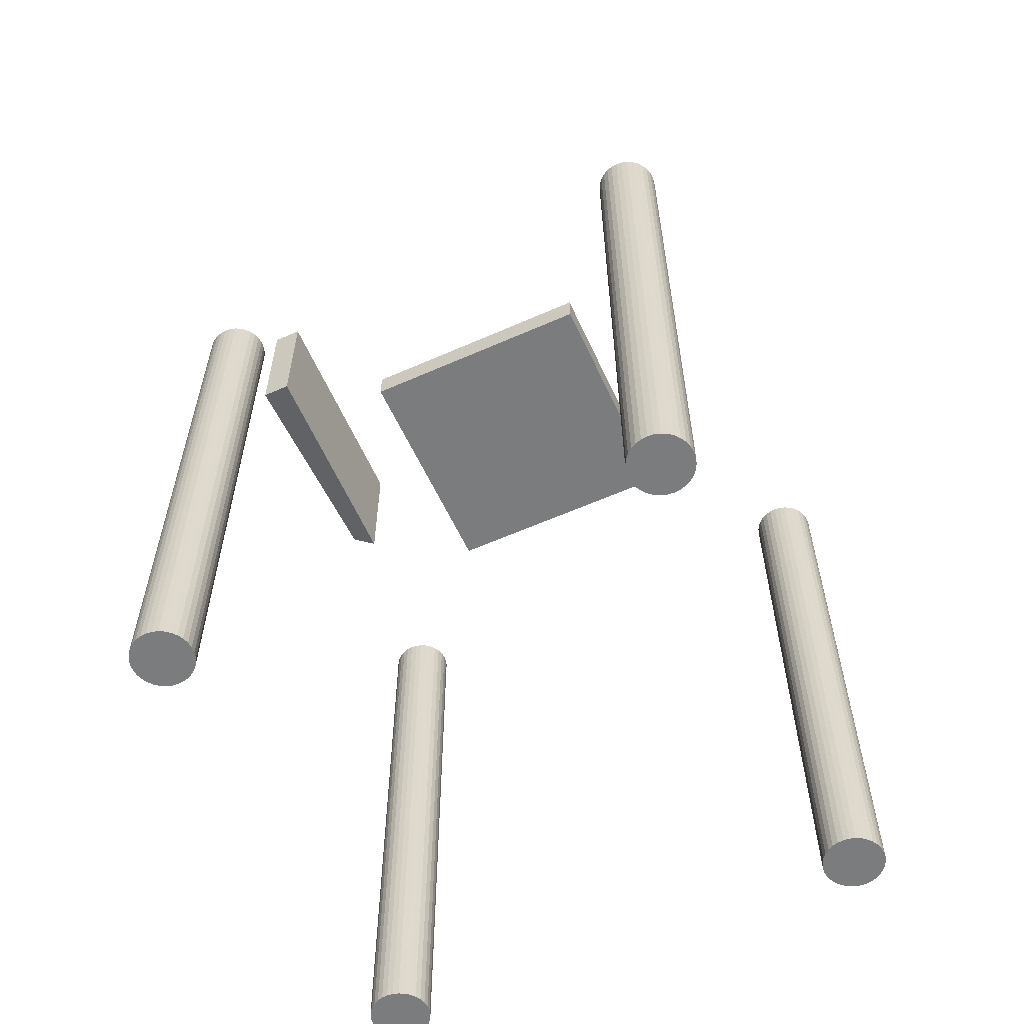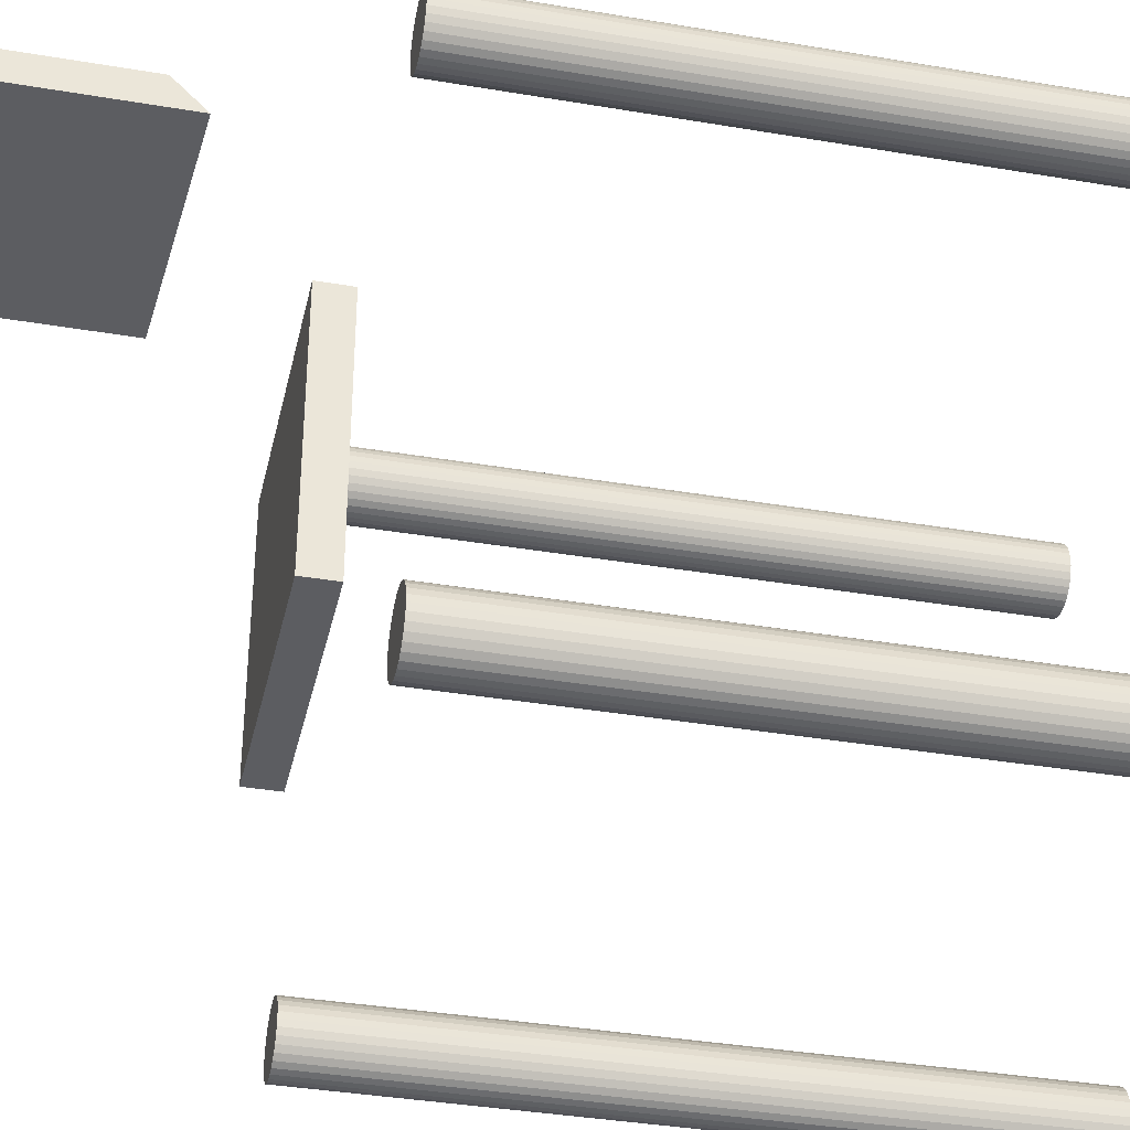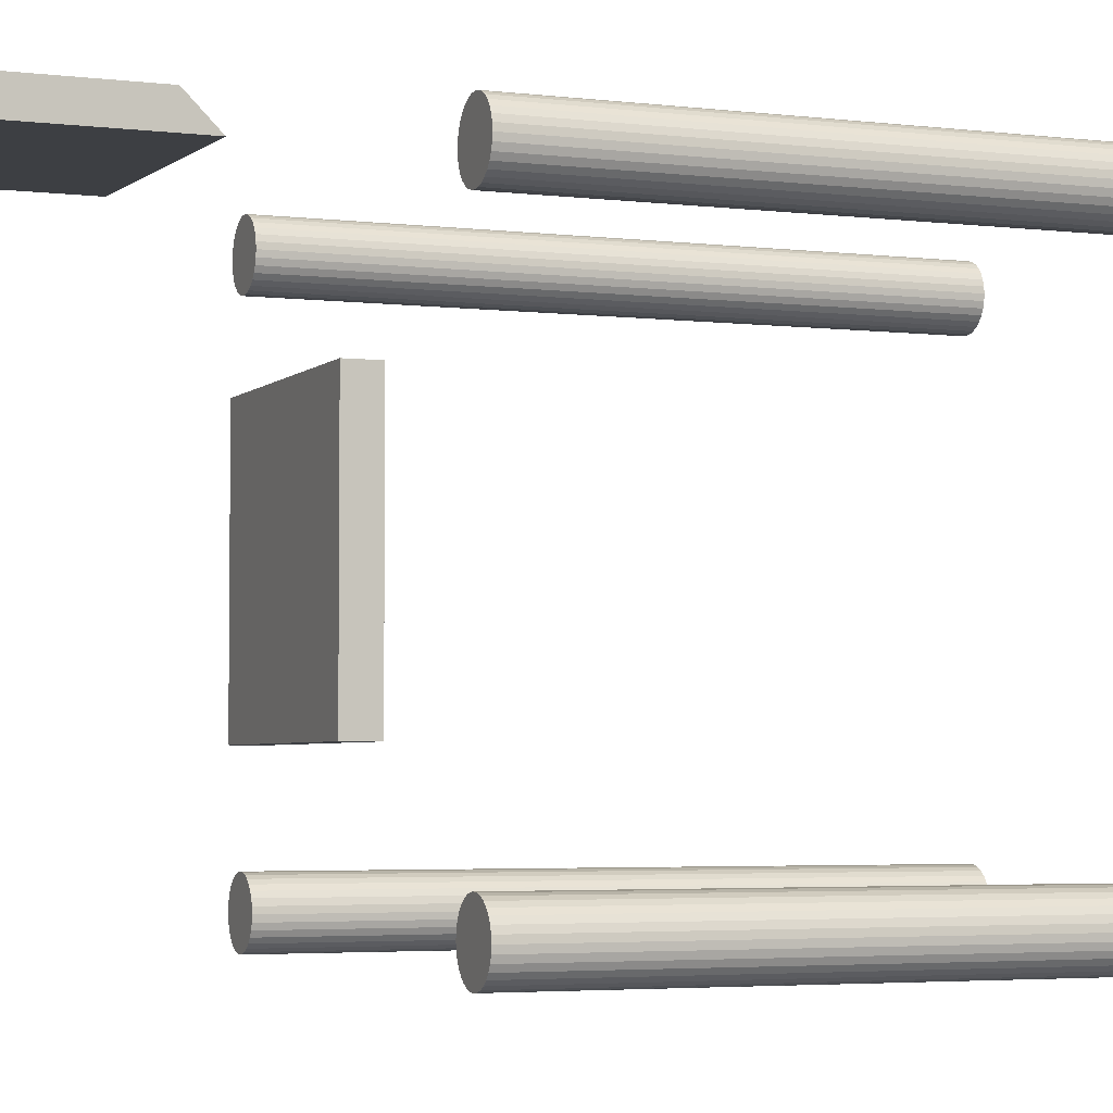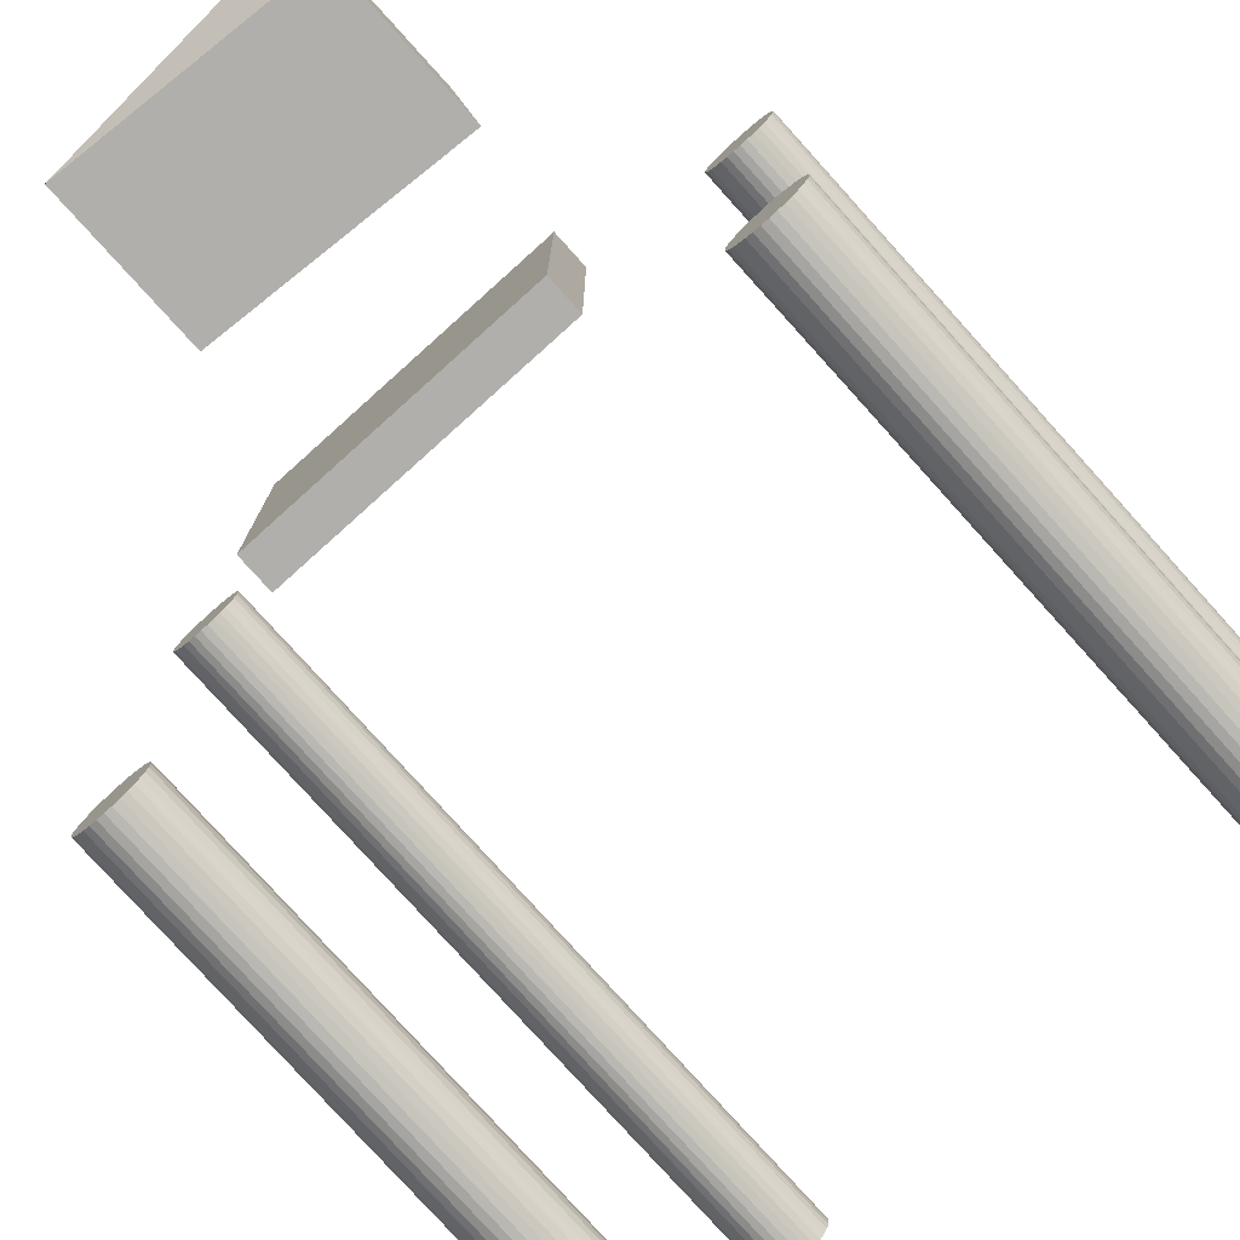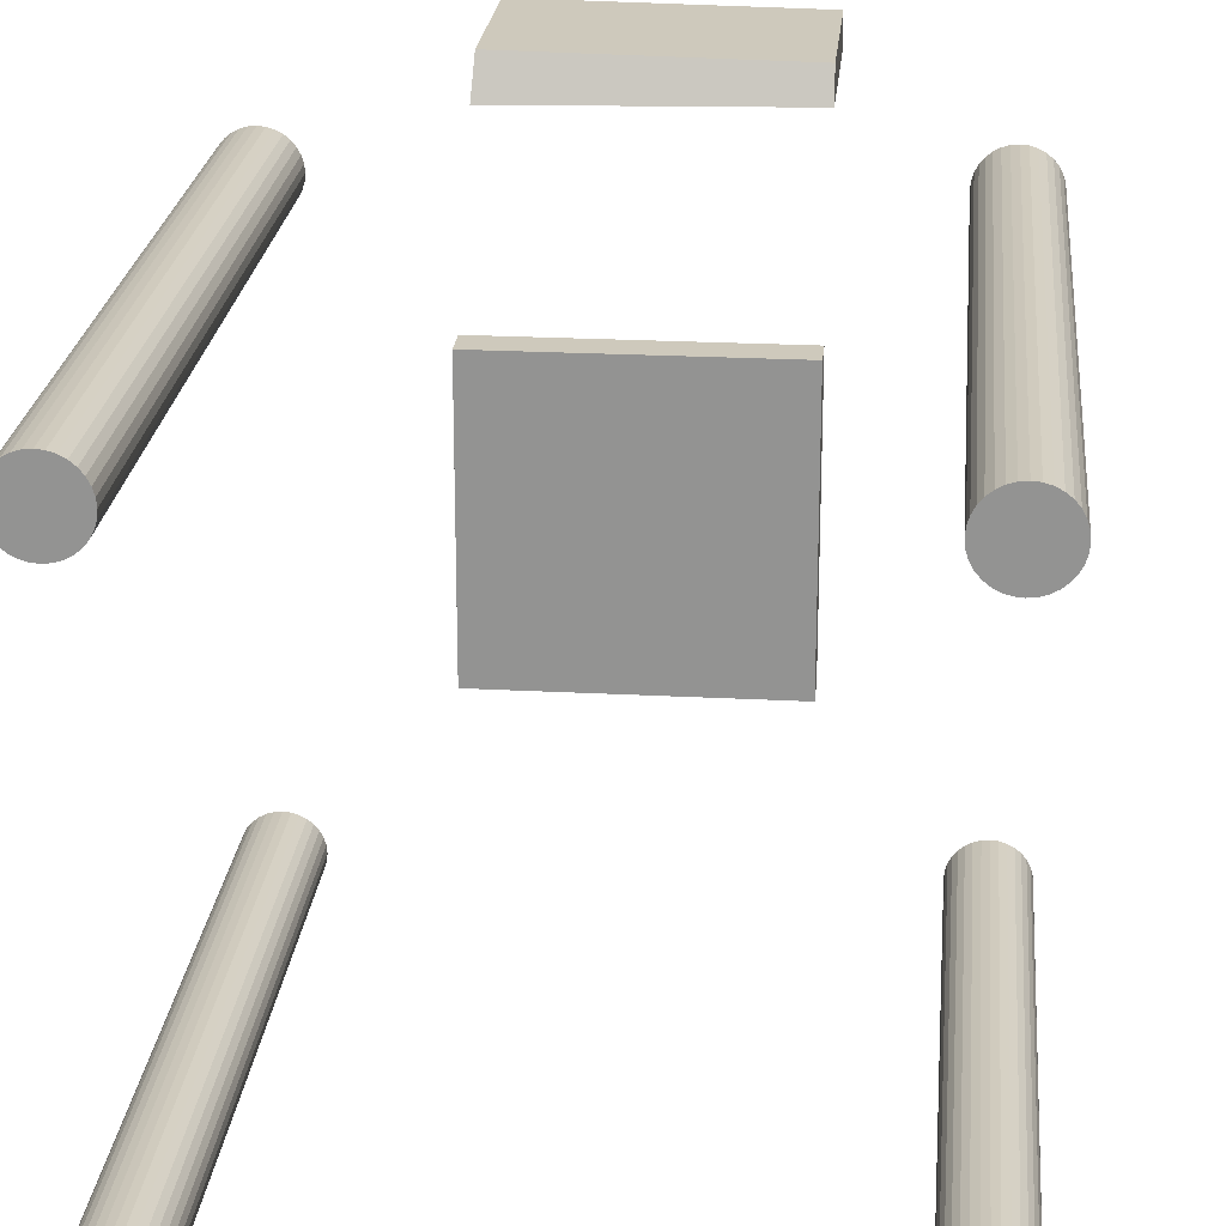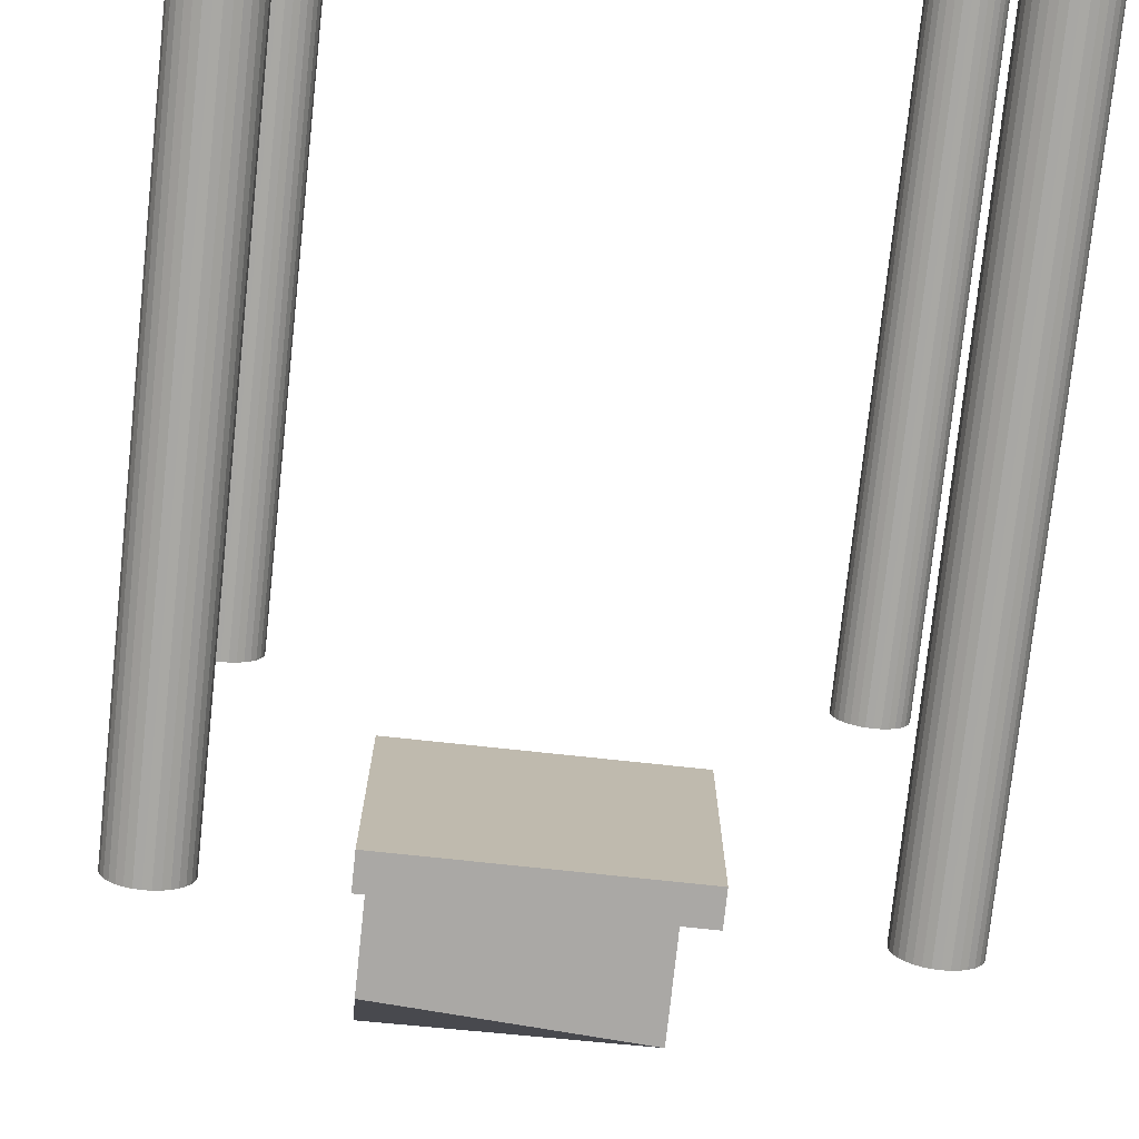
<metadata>
{"format":"obj","ext":"obj","renderer":"f3d","projection":"perspective","resolution":1024,"background":"white","views":[{"elev":-58.6,"azim":114.6,"up":"+Y"},{"elev":-36.9,"azim":-102.4,"up":"+Z"},{"elev":-3.8,"azim":-112.0,"up":"+Z"},{"elev":-78.3,"azim":-138.0,"up":"+Z"},{"elev":22.5,"azim":5.3,"up":"+Z"},{"elev":-75.1,"azim":-6.1,"up":"+Z"}]}
</metadata>
<code>
o Cube.001
v -0.2667 0.6667 0.6167
v -0.2667 1 0.6167
v -0.2667 0.6 0.55
v -0.2667 0.9333 0.55
v 0.2667 0.6333 0.6167
v 0.2667 0.9667 0.6167
v 0.2667 0.6333 0.55
v 0.2667 0.9667 0.55
v -0.5333 -1 0.45
v -0.5333 0.3333 0.45
v -0.5203 -1 0.4513
v -0.5203 0.3333 0.4513
v -0.5078 -1 0.4551
v -0.5078 0.3333 0.4551
v -0.4963 -1 0.4612
v -0.4963 0.3333 0.4612
v -0.4862 -1 0.4695
v -0.4862 0.3333 0.4695
v -0.4779 -1 0.4796
v -0.4779 0.3333 0.4796
v -0.4717 -1 0.4912
v -0.4717 0.3333 0.4912
v -0.4679 -1 0.5037
v -0.4679 0.3333 0.5037
v -0.4667 -1 0.5167
v -0.4667 0.3333 0.5167
v -0.4679 -1 0.5297
v -0.4679 0.3333 0.5297
v -0.4717 -1 0.5422
v -0.4717 0.3333 0.5422
v -0.4779 -1 0.5537
v -0.4779 0.3333 0.5537
v -0.4862 -1 0.5638
v -0.4862 0.3333 0.5638
v -0.4963 -1 0.5721
v -0.4963 0.3333 0.5721
v -0.5078 -1 0.5783
v -0.5078 0.3333 0.5783
v -0.5203 -1 0.5821
v -0.5203 0.3333 0.5821
v -0.5333 -1 0.5833
v -0.5333 0.3333 0.5833
v -0.5463 -1 0.5821
v -0.5463 0.3333 0.5821
v -0.5588 -1 0.5783
v -0.5588 0.3333 0.5783
v -0.5704 -1 0.5721
v -0.5704 0.3333 0.5721
v -0.5805 -1 0.5638
v -0.5805 0.3333 0.5638
v -0.5888 -1 0.5537
v -0.5888 0.3333 0.5537
v -0.5949 -1 0.5422
v -0.5949 0.3333 0.5422
v -0.5987 -1 0.5297
v -0.5987 0.3333 0.5297
v -0.6 -1 0.5167
v -0.6 0.3333 0.5167
v -0.5987 -1 0.5037
v -0.5987 0.3333 0.5037
v -0.5949 -1 0.4912
v -0.5949 0.3333 0.4912
v -0.5888 -1 0.4796
v -0.5888 0.3333 0.4796
v -0.5805 -1 0.4695
v -0.5805 0.3333 0.4695
v -0.5704 -1 0.4612
v -0.5704 0.3333 0.4612
v -0.5588 -1 0.4551
v -0.5588 0.3333 0.4551
v -0.5463 -1 0.4513
v -0.5463 0.3333 0.4513
v -0.5333 -1 -0.6167
v -0.5333 0.3333 -0.6167
v -0.5203 -1 -0.6154
v -0.5203 0.3333 -0.6154
v -0.5078 -1 -0.6116
v -0.5078 0.3333 -0.6116
v -0.4963 -1 -0.6054
v -0.4963 0.3333 -0.6054
v -0.4862 -1 -0.5971
v -0.4862 0.3333 -0.5971
v -0.4779 -1 -0.587
v -0.4779 0.3333 -0.587
v -0.4717 -1 -0.5755
v -0.4717 0.3333 -0.5755
v -0.4679 -1 -0.563
v -0.4679 0.3333 -0.563
v -0.4667 -1 -0.55
v -0.4667 0.3333 -0.55
v -0.4679 -1 -0.537
v -0.4679 0.3333 -0.537
v -0.4717 -1 -0.5245
v -0.4717 0.3333 -0.5245
v -0.4779 -1 -0.513
v -0.4779 0.3333 -0.513
v -0.4862 -1 -0.5029
v -0.4862 0.3333 -0.5029
v -0.4963 -1 -0.4946
v -0.4963 0.3333 -0.4946
v -0.5078 -1 -0.4884
v -0.5078 0.3333 -0.4884
v -0.5203 -1 -0.4846
v -0.5203 0.3333 -0.4846
v -0.5333 -1 -0.4833
v -0.5333 0.3333 -0.4833
v -0.5463 -1 -0.4846
v -0.5463 0.3333 -0.4846
v -0.5588 -1 -0.4884
v -0.5588 0.3333 -0.4884
v -0.5704 -1 -0.4946
v -0.5704 0.3333 -0.4946
v -0.5805 -1 -0.5029
v -0.5805 0.3333 -0.5029
v -0.5888 -1 -0.513
v -0.5888 0.3333 -0.513
v -0.5949 -1 -0.5245
v -0.5949 0.3333 -0.5245
v -0.5987 -1 -0.537
v -0.5987 0.3333 -0.537
v -0.6 -1 -0.55
v -0.6 0.3333 -0.55
v -0.5987 -1 -0.563
v -0.5987 0.3333 -0.563
v -0.5949 -1 -0.5755
v -0.5949 0.3333 -0.5755
v -0.5888 -1 -0.587
v -0.5888 0.3333 -0.587
v -0.5805 -1 -0.5971
v -0.5805 0.3333 -0.5971
v -0.5704 -1 -0.6054
v -0.5704 0.3333 -0.6054
v -0.5588 -1 -0.6116
v -0.5588 0.3333 -0.6116
v -0.5463 -1 -0.6154
v -0.5463 0.3333 -0.6154
v 0.5333 -1 0.45
v 0.5333 0.3333 0.45
v 0.5463 -1 0.4513
v 0.5463 0.3333 0.4513
v 0.5588 -1 0.4551
v 0.5588 0.3333 0.4551
v 0.5704 -1 0.4612
v 0.5704 0.3333 0.4612
v 0.5805 -1 0.4695
v 0.5805 0.3333 0.4695
v 0.5888 -1 0.4796
v 0.5888 0.3333 0.4796
v 0.5949 -1 0.4912
v 0.5949 0.3333 0.4912
v 0.5987 -1 0.5037
v 0.5987 0.3333 0.5037
v 0.6 -1 0.5167
v 0.6 0.3333 0.5167
v 0.5987 -1 0.5297
v 0.5987 0.3333 0.5297
v 0.5949 -1 0.5422
v 0.5949 0.3333 0.5422
v 0.5888 -1 0.5537
v 0.5888 0.3333 0.5537
v 0.5805 -1 0.5638
v 0.5805 0.3333 0.5638
v 0.5704 -1 0.5721
v 0.5704 0.3333 0.5721
v 0.5588 -1 0.5783
v 0.5588 0.3333 0.5783
v 0.5463 -1 0.5821
v 0.5463 0.3333 0.5821
v 0.5333 -1 0.5833
v 0.5333 0.3333 0.5833
v 0.5203 -1 0.5821
v 0.5203 0.3333 0.5821
v 0.5078 -1 0.5783
v 0.5078 0.3333 0.5783
v 0.4963 -1 0.5721
v 0.4963 0.3333 0.5721
v 0.4862 -1 0.5638
v 0.4862 0.3333 0.5638
v 0.4779 -1 0.5537
v 0.4779 0.3333 0.5537
v 0.4717 -1 0.5422
v 0.4717 0.3333 0.5422
v 0.4679 -1 0.5297
v 0.4679 0.3333 0.5297
v 0.4667 -1 0.5167
v 0.4667 0.3333 0.5167
v 0.4679 -1 0.5037
v 0.4679 0.3333 0.5037
v 0.4717 -1 0.4912
v 0.4717 0.3333 0.4912
v 0.4779 -1 0.4796
v 0.4779 0.3333 0.4796
v 0.4862 -1 0.4695
v 0.4862 0.3333 0.4695
v 0.4963 -1 0.4612
v 0.4963 0.3333 0.4612
v 0.5078 -1 0.4551
v 0.5078 0.3333 0.4551
v 0.5203 -1 0.4513
v 0.5203 0.3333 0.4513
v 0.5333 -1 -0.6167
v 0.5333 0.3333 -0.6167
v 0.5463 -1 -0.6154
v 0.5463 0.3333 -0.6154
v 0.5588 -1 -0.6116
v 0.5588 0.3333 -0.6116
v 0.5704 -1 -0.6054
v 0.5704 0.3333 -0.6054
v 0.5805 -1 -0.5971
v 0.5805 0.3333 -0.5971
v 0.5888 -1 -0.587
v 0.5888 0.3333 -0.587
v 0.5949 -1 -0.5755
v 0.5949 0.3333 -0.5755
v 0.5987 -1 -0.563
v 0.5987 0.3333 -0.563
v 0.6 -1 -0.55
v 0.6 0.3333 -0.55
v 0.5987 -1 -0.537
v 0.5987 0.3333 -0.537
v 0.5949 -1 -0.5245
v 0.5949 0.3333 -0.5245
v 0.5888 -1 -0.513
v 0.5888 0.3333 -0.513
v 0.5805 -1 -0.5029
v 0.5805 0.3333 -0.5029
v 0.5704 -1 -0.4946
v 0.5704 0.3333 -0.4946
v 0.5588 -1 -0.4884
v 0.5588 0.3333 -0.4884
v 0.5463 -1 -0.4846
v 0.5463 0.3333 -0.4846
v 0.5333 -1 -0.4833
v 0.5333 0.3333 -0.4833
v 0.5203 -1 -0.4846
v 0.5203 0.3333 -0.4846
v 0.5078 -1 -0.4884
v 0.5078 0.3333 -0.4884
v 0.4963 -1 -0.4946
v 0.4963 0.3333 -0.4946
v 0.4862 -1 -0.5029
v 0.4862 0.3333 -0.5029
v 0.4779 -1 -0.513
v 0.4779 0.3333 -0.513
v 0.4717 -1 -0.5245
v 0.4717 0.3333 -0.5245
v 0.4679 -1 -0.537
v 0.4679 0.3333 -0.537
v 0.4667 -1 -0.55
v 0.4667 0.3333 -0.55
v 0.4679 -1 -0.563
v 0.4679 0.3333 -0.563
v 0.4717 -1 -0.5755
v 0.4717 0.3333 -0.5755
v 0.4779 -1 -0.587
v 0.4779 0.3333 -0.587
v 0.4862 -1 -0.5971
v 0.4862 0.3333 -0.5971
v 0.4963 -1 -0.6054
v 0.4963 0.3333 -0.6054
v 0.5078 -1 -0.6116
v 0.5078 0.3333 -0.6116
v 0.5203 -1 -0.6154
v 0.5203 0.3333 -0.6154
v -0.2667 0.3667 0.25
v -0.2667 0.4333 0.25
v -0.2667 0.3667 -0.2833
v -0.2667 0.4333 -0.2833
v 0.2667 0.3667 0.25
v 0.2667 0.4333 0.25
v 0.2667 0.3667 -0.2833
v 0.2667 0.4333 -0.2833
f 1 2 4 3
f 3 4 8 7
f 7 8 6 5
f 5 6 2 1
f 3 7 5 1
f 8 4 2 6
f 9 10 12 11
f 11 12 14 13
f 13 14 16 15
f 15 16 18 17
f 17 18 20 19
f 19 20 22 21
f 21 22 24 23
f 23 24 26 25
f 25 26 28 27
f 27 28 30 29
f 29 30 32 31
f 31 32 34 33
f 33 34 36 35
f 35 36 38 37
f 37 38 40 39
f 39 40 42 41
f 41 42 44 43
f 43 44 46 45
f 45 46 48 47
f 47 48 50 49
f 49 50 52 51
f 51 52 54 53
f 53 54 56 55
f 55 56 58 57
f 57 58 60 59
f 59 60 62 61
f 61 62 64 63
f 63 64 66 65
f 65 66 68 67
f 67 68 70 69
f 12 10 72 70 68 66 64 62 60 58 56 54 52 50 48 46 44 42 40 38 36 34 32 30 28 26 24 22 20 18 16 14
f 69 70 72 71
f 71 72 10 9
f 9 11 13 15 17 19 21 23 25 27 29 31 33 35 37 39 41 43 45 47 49 51 53 55 57 59 61 63 65 67 69 71
f 73 74 76 75
f 75 76 78 77
f 77 78 80 79
f 79 80 82 81
f 81 82 84 83
f 83 84 86 85
f 85 86 88 87
f 87 88 90 89
f 89 90 92 91
f 91 92 94 93
f 93 94 96 95
f 95 96 98 97
f 97 98 100 99
f 99 100 102 101
f 101 102 104 103
f 103 104 106 105
f 105 106 108 107
f 107 108 110 109
f 109 110 112 111
f 111 112 114 113
f 113 114 116 115
f 115 116 118 117
f 117 118 120 119
f 119 120 122 121
f 121 122 124 123
f 123 124 126 125
f 125 126 128 127
f 127 128 130 129
f 129 130 132 131
f 131 132 134 133
f 76 74 136 134 132 130 128 126 124 122 120 118 116 114 112 110 108 106 104 102 100 98 96 94 92 90 88 86 84 82 80 78
f 133 134 136 135
f 135 136 74 73
f 73 75 77 79 81 83 85 87 89 91 93 95 97 99 101 103 105 107 109 111 113 115 117 119 121 123 125 127 129 131 133 135
f 137 138 140 139
f 139 140 142 141
f 141 142 144 143
f 143 144 146 145
f 145 146 148 147
f 147 148 150 149
f 149 150 152 151
f 151 152 154 153
f 153 154 156 155
f 155 156 158 157
f 157 158 160 159
f 159 160 162 161
f 161 162 164 163
f 163 164 166 165
f 165 166 168 167
f 167 168 170 169
f 169 170 172 171
f 171 172 174 173
f 173 174 176 175
f 175 176 178 177
f 177 178 180 179
f 179 180 182 181
f 181 182 184 183
f 183 184 186 185
f 185 186 188 187
f 187 188 190 189
f 189 190 192 191
f 191 192 194 193
f 193 194 196 195
f 195 196 198 197
f 140 138 200 198 196 194 192 190 188 186 184 182 180 178 176 174 172 170 168 166 164 162 160 158 156 154 152 150 148 146 144 142
f 197 198 200 199
f 199 200 138 137
f 137 139 141 143 145 147 149 151 153 155 157 159 161 163 165 167 169 171 173 175 177 179 181 183 185 187 189 191 193 195 197 199
f 201 202 204 203
f 203 204 206 205
f 205 206 208 207
f 207 208 210 209
f 209 210 212 211
f 211 212 214 213
f 213 214 216 215
f 215 216 218 217
f 217 218 220 219
f 219 220 222 221
f 221 222 224 223
f 223 224 226 225
f 225 226 228 227
f 227 228 230 229
f 229 230 232 231
f 231 232 234 233
f 233 234 236 235
f 235 236 238 237
f 237 238 240 239
f 239 240 242 241
f 241 242 244 243
f 243 244 246 245
f 245 246 248 247
f 247 248 250 249
f 249 250 252 251
f 251 252 254 253
f 253 254 256 255
f 255 256 258 257
f 257 258 260 259
f 259 260 262 261
f 204 202 264 262 260 258 256 254 252 250 248 246 244 242 240 238 236 234 232 230 228 226 224 222 220 218 216 214 212 210 208 206
f 261 262 264 263
f 263 264 202 201
f 201 203 205 207 209 211 213 215 217 219 221 223 225 227 229 231 233 235 237 239 241 243 245 247 249 251 253 255 257 259 261 263
f 265 266 268 267
f 267 268 272 271
f 271 272 270 269
f 269 270 266 265
f 267 271 269 265
f 272 268 266 270

</code>
